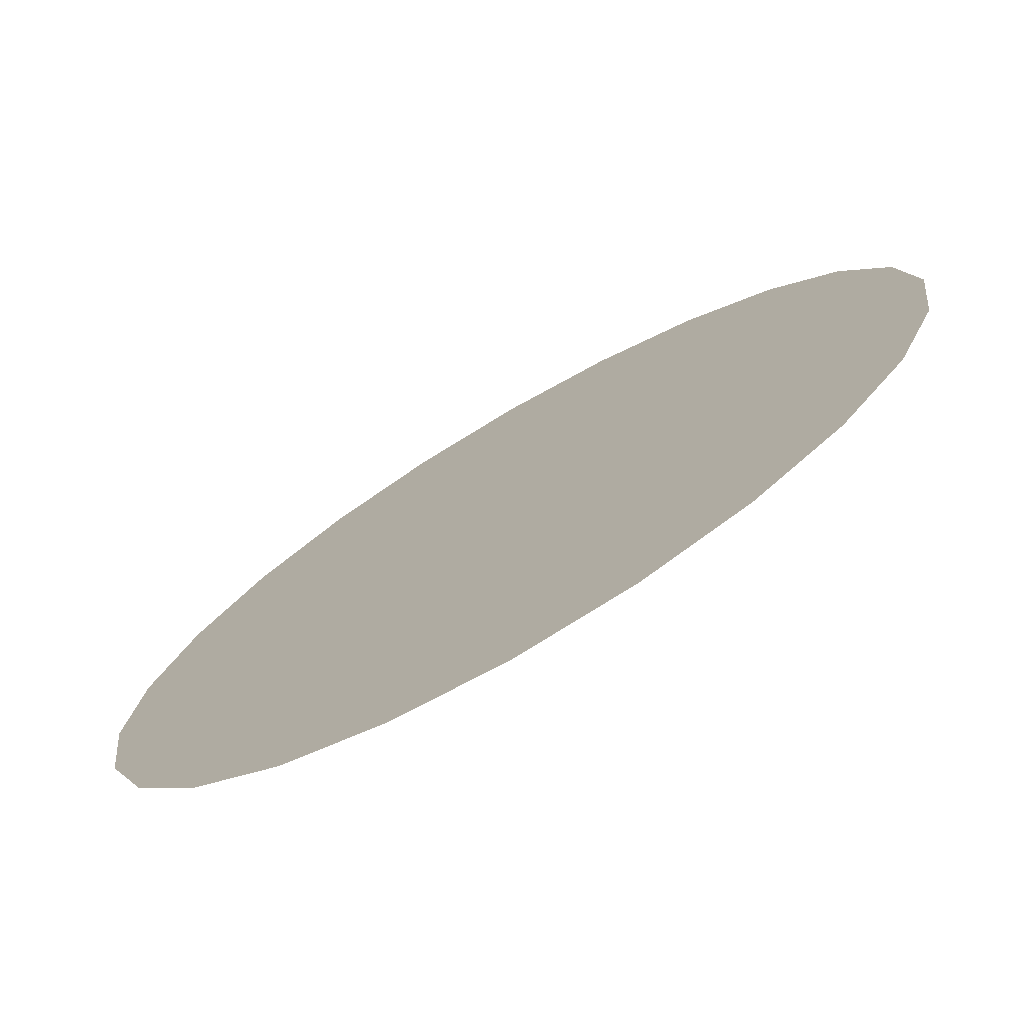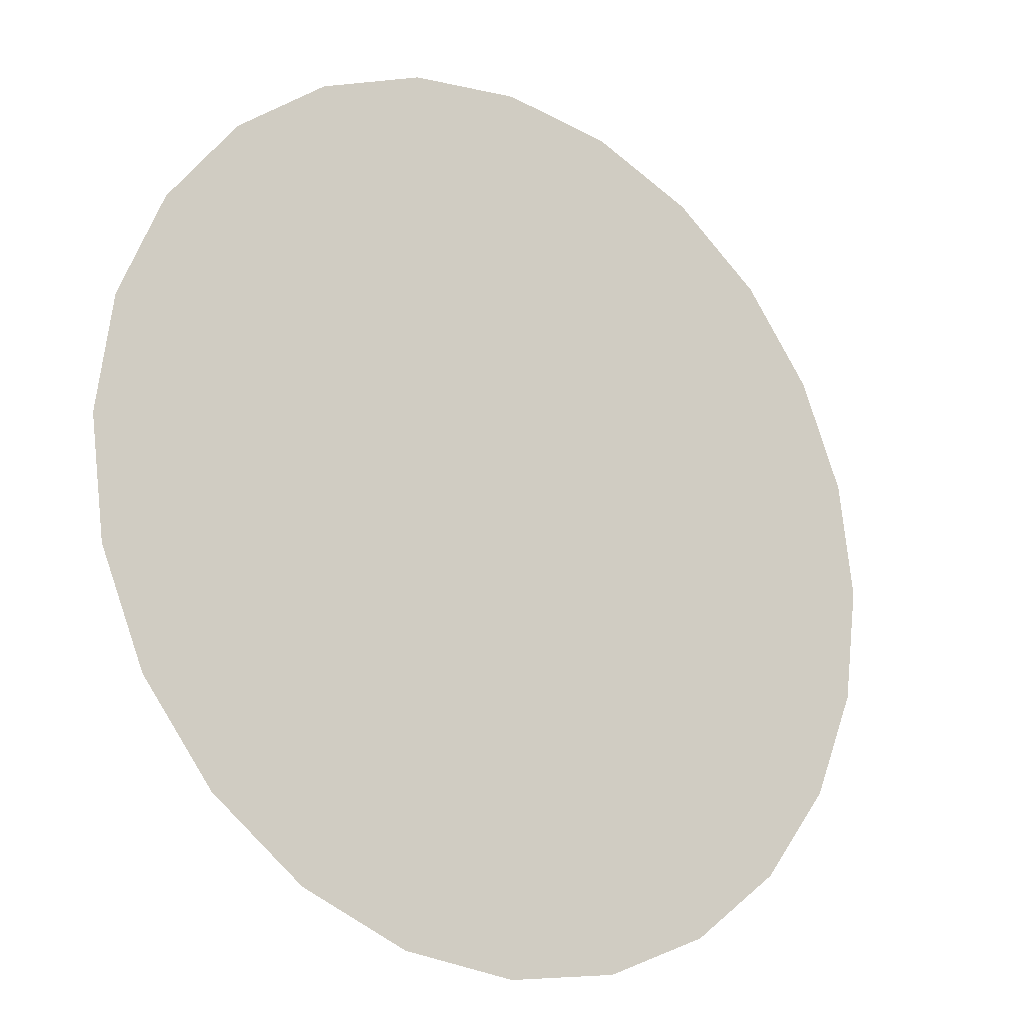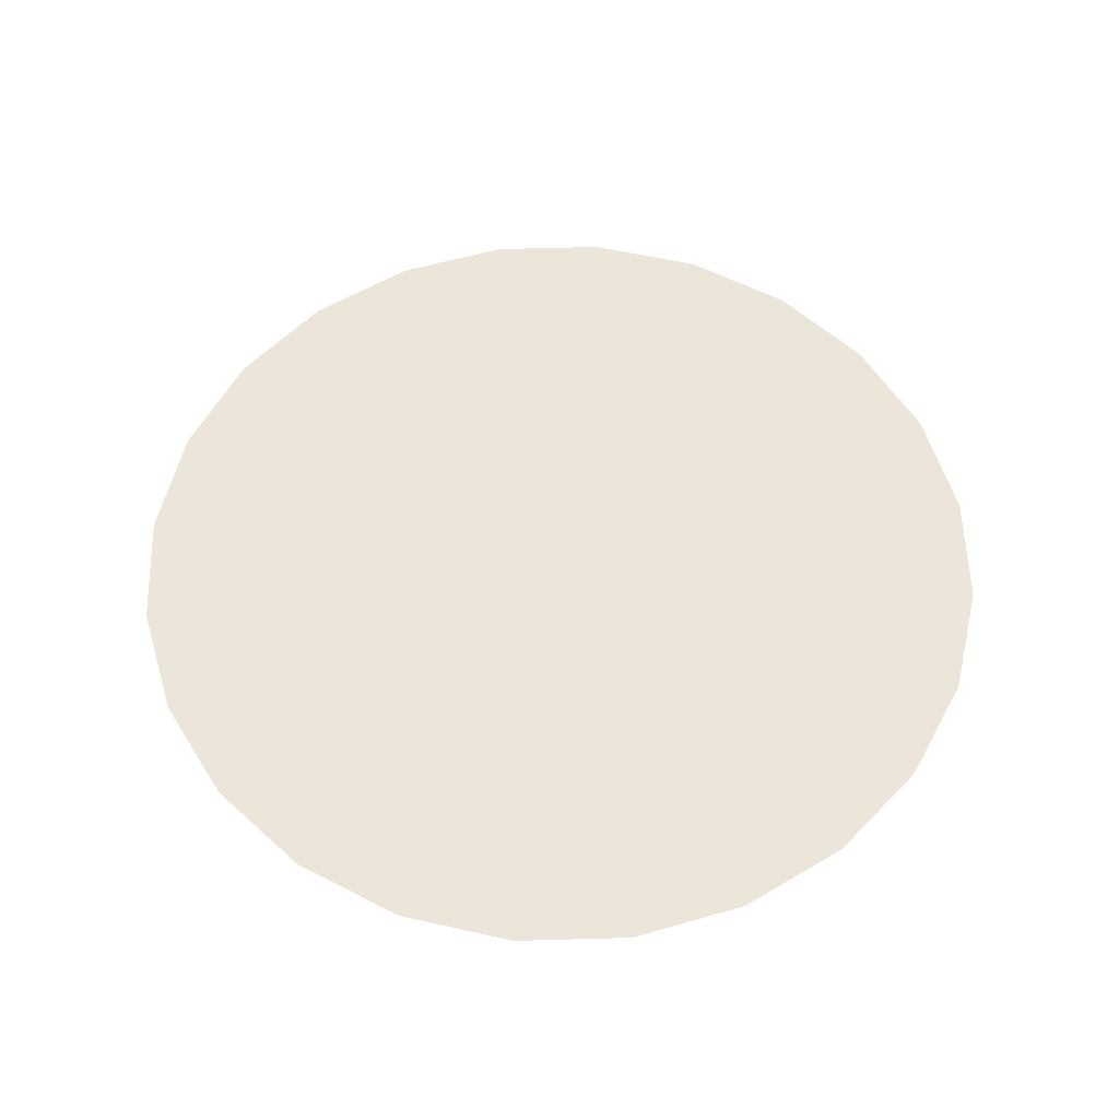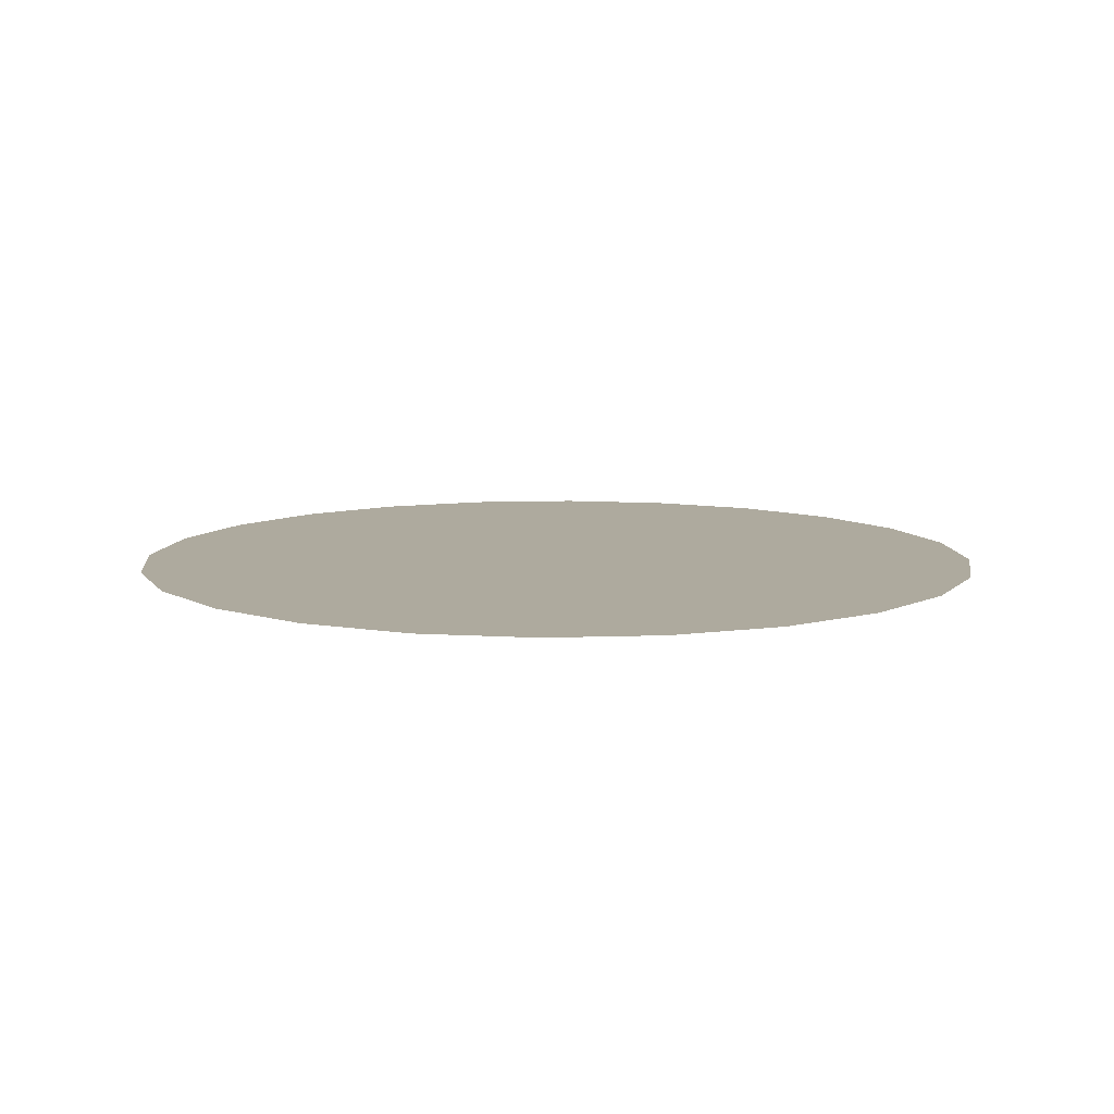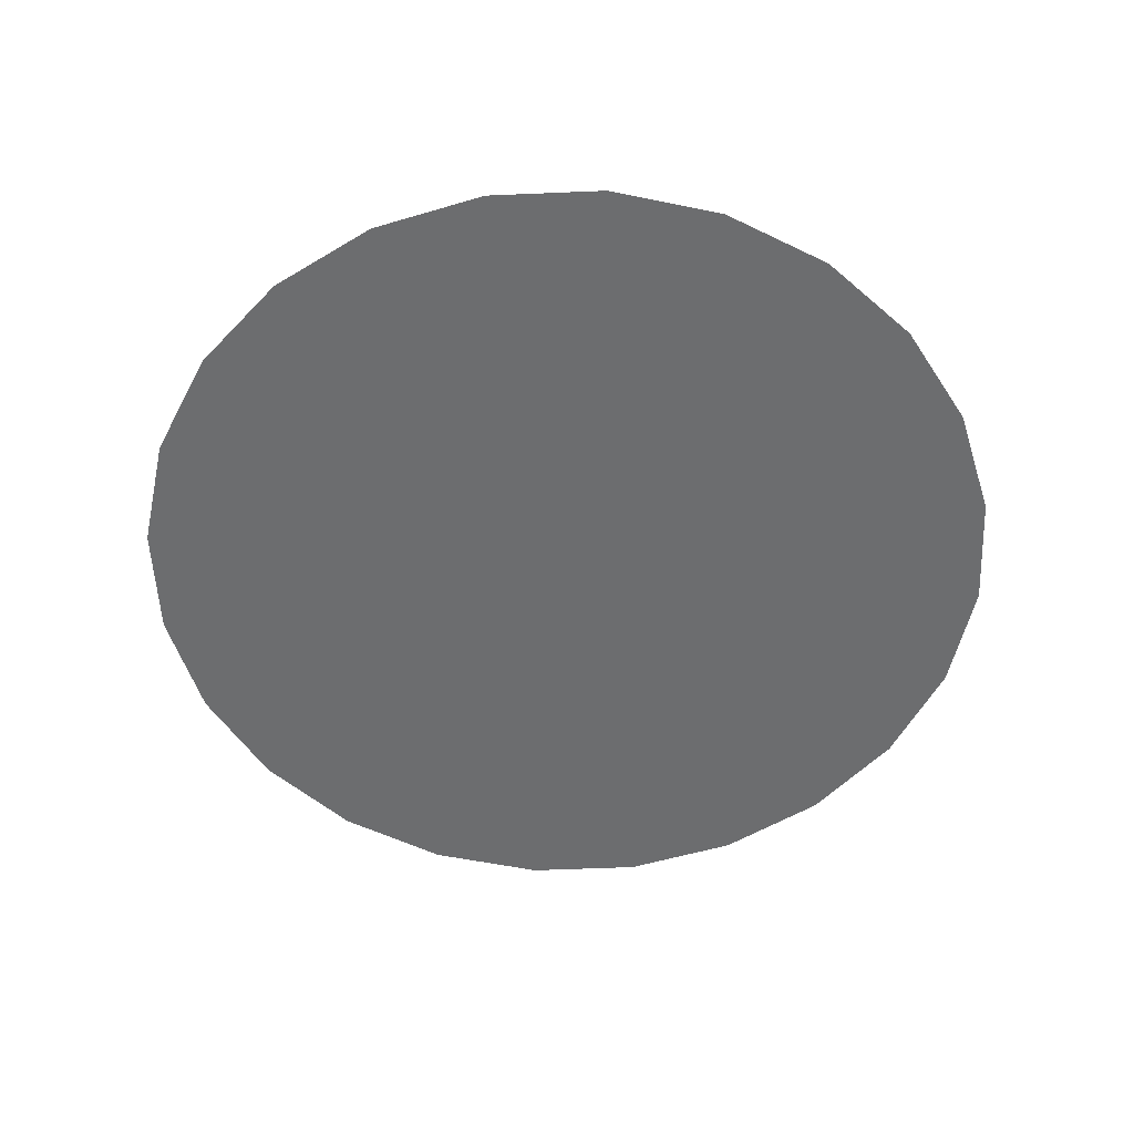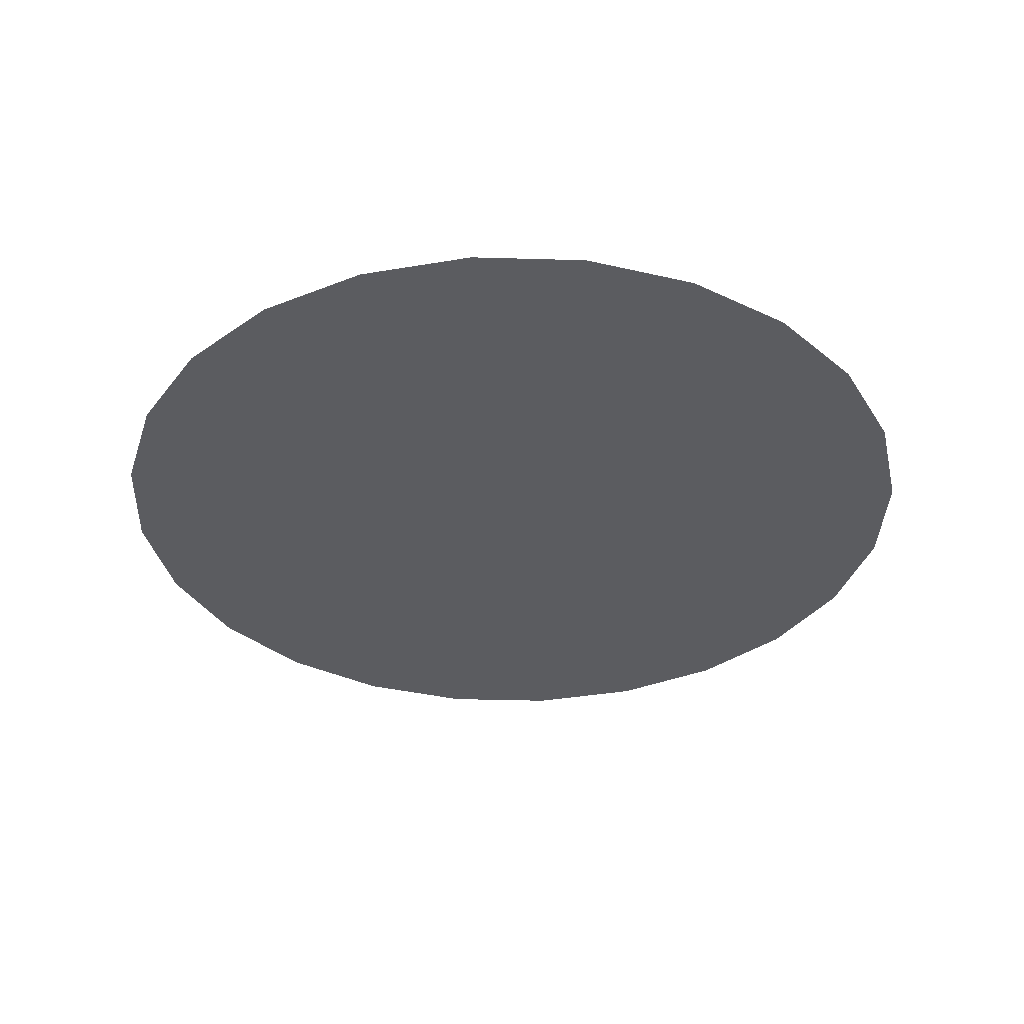
<metadata>
{"format":"obj","ext":"obj","renderer":"f3d","projection":"perspective","resolution":1024,"background":"white","views":[{"elev":-74.9,"azim":-149.7,"up":"+Y"},{"elev":-19.1,"azim":-36.1,"up":"+Y"},{"elev":57.0,"azim":80.8,"up":"+Z"},{"elev":9.3,"azim":77.0,"up":"+Z"},{"elev":-53.9,"azim":-19.9,"up":"+Z"},{"elev":-35.3,"azim":125.3,"up":"+Z"}]}
</metadata>
<code>
o #ID222
v 0.5931 0.3079 0.5415
v 0.5874 0.3079 0.5415
v 0.5903 0.3076 0.5415
v 0.5958 0.3091 0.5415
v 0.5847 0.3091 0.5415
v 0.5982 0.3108 0.5415
v 0.5824 0.3108 0.5415
v 0.5999 0.3131 0.5415
v 0.5806 0.3131 0.5415
v 0.601 0.3158 0.5415
v 0.5795 0.3158 0.5415
v 0.6014 0.3187 0.5415
v 0.5791 0.3187 0.5415
v 0.601 0.3216 0.5415
v 0.5795 0.3216 0.5415
v 0.5999 0.3243 0.5415
v 0.5806 0.3243 0.5415
v 0.5982 0.3266 0.5415
v 0.5824 0.3266 0.5415
v 0.5958 0.3284 0.5415
v 0.5847 0.3284 0.5415
v 0.5931 0.3295 0.5415
v 0.5874 0.3295 0.5415
v 0.5903 0.3299 0.5415
v 0.5903 0.3299 0.5415
v 0.5931 0.3295 0.5415
v 0.5874 0.3295 0.5415
v 0.5847 0.3284 0.5415
v 0.5958 0.3284 0.5415
v 0.5824 0.3266 0.5415
v 0.5982 0.3266 0.5415
v 0.5806 0.3243 0.5415
v 0.5999 0.3243 0.5415
v 0.5795 0.3216 0.5415
v 0.601 0.3216 0.5415
v 0.5791 0.3187 0.5415
v 0.6014 0.3187 0.5415
v 0.5795 0.3158 0.5415
v 0.601 0.3158 0.5415
v 0.5806 0.3131 0.5415
v 0.5999 0.3131 0.5415
v 0.5824 0.3108 0.5415
v 0.5982 0.3108 0.5415
v 0.5847 0.3091 0.5415
v 0.5958 0.3091 0.5415
v 0.5874 0.3079 0.5415
v 0.5931 0.3079 0.5415
v 0.5903 0.3076 0.5415
f 1 2 3
f 2 1 4
f 2 4 5
f 5 4 6
f 5 6 7
f 7 6 8
f 7 8 9
f 9 8 10
f 9 10 11
f 11 10 12
f 11 12 13
f 13 12 14
f 13 14 15
f 15 14 16
f 15 16 17
f 17 16 18
f 17 18 19
f 19 18 20
f 19 20 21
f 21 20 22
f 21 22 23
f 23 22 24
f 25 26 27
f 27 26 28
f 26 29 28
f 28 29 30
f 29 31 30
f 30 31 32
f 31 33 32
f 32 33 34
f 33 35 34
f 34 35 36
f 35 37 36
f 36 37 38
f 37 39 38
f 38 39 40
f 39 41 40
f 40 41 42
f 41 43 42
f 42 43 44
f 43 45 44
f 44 45 46
f 45 47 46
f 48 46 47

</code>
